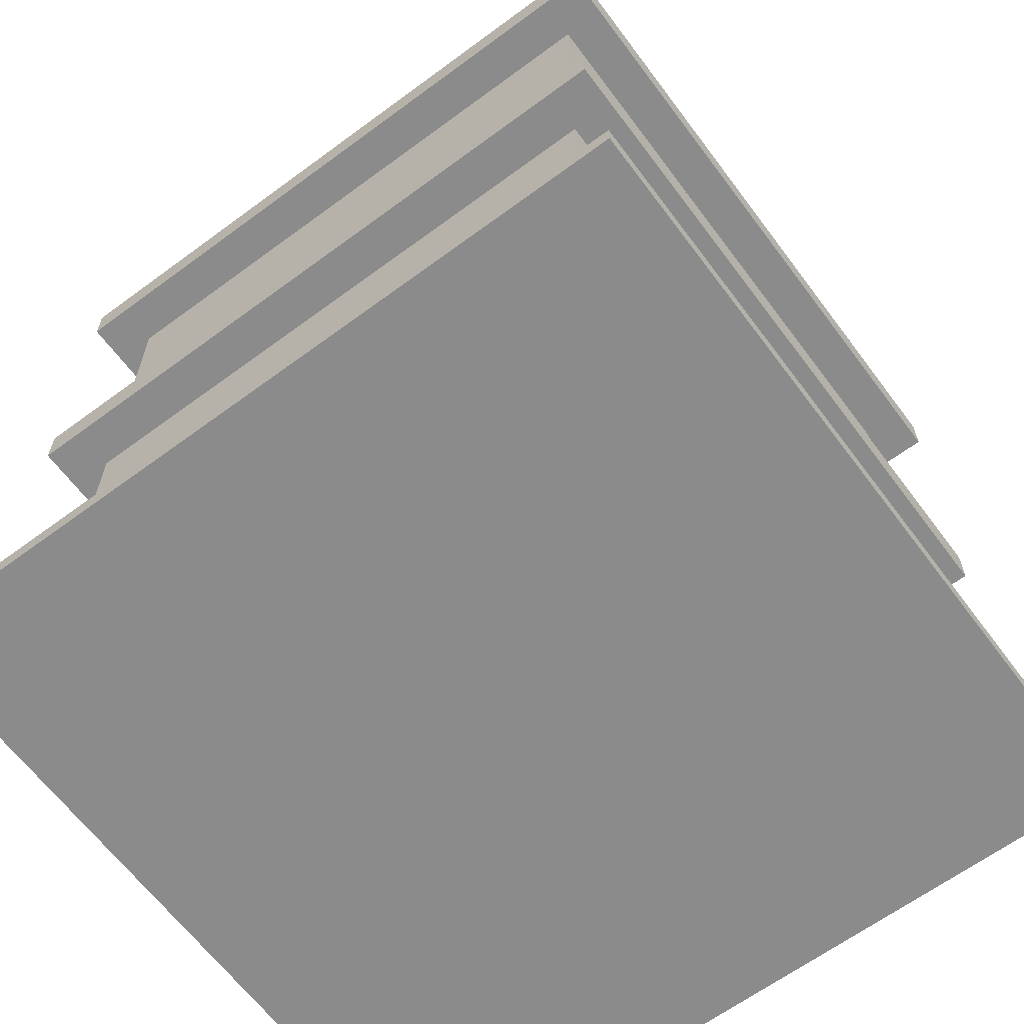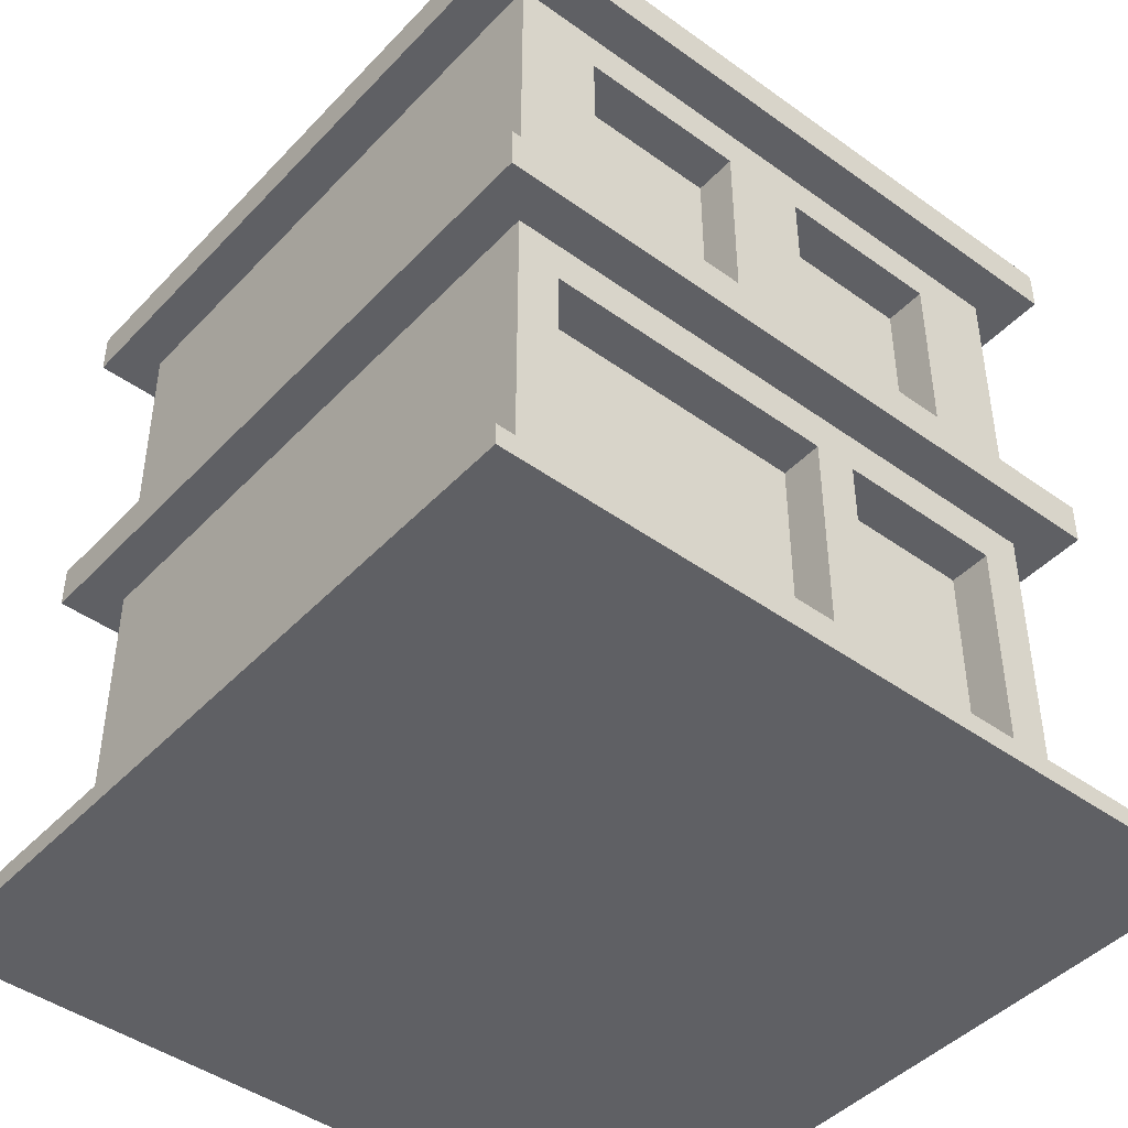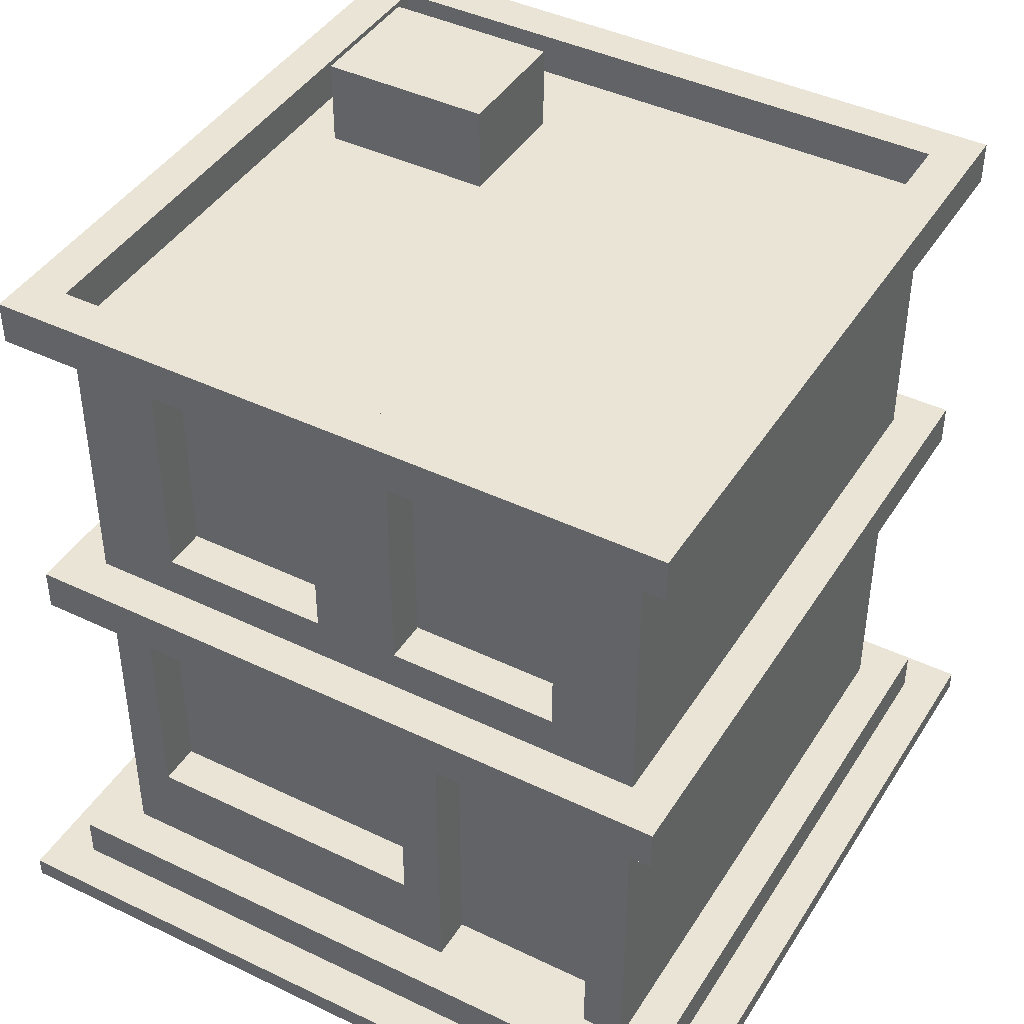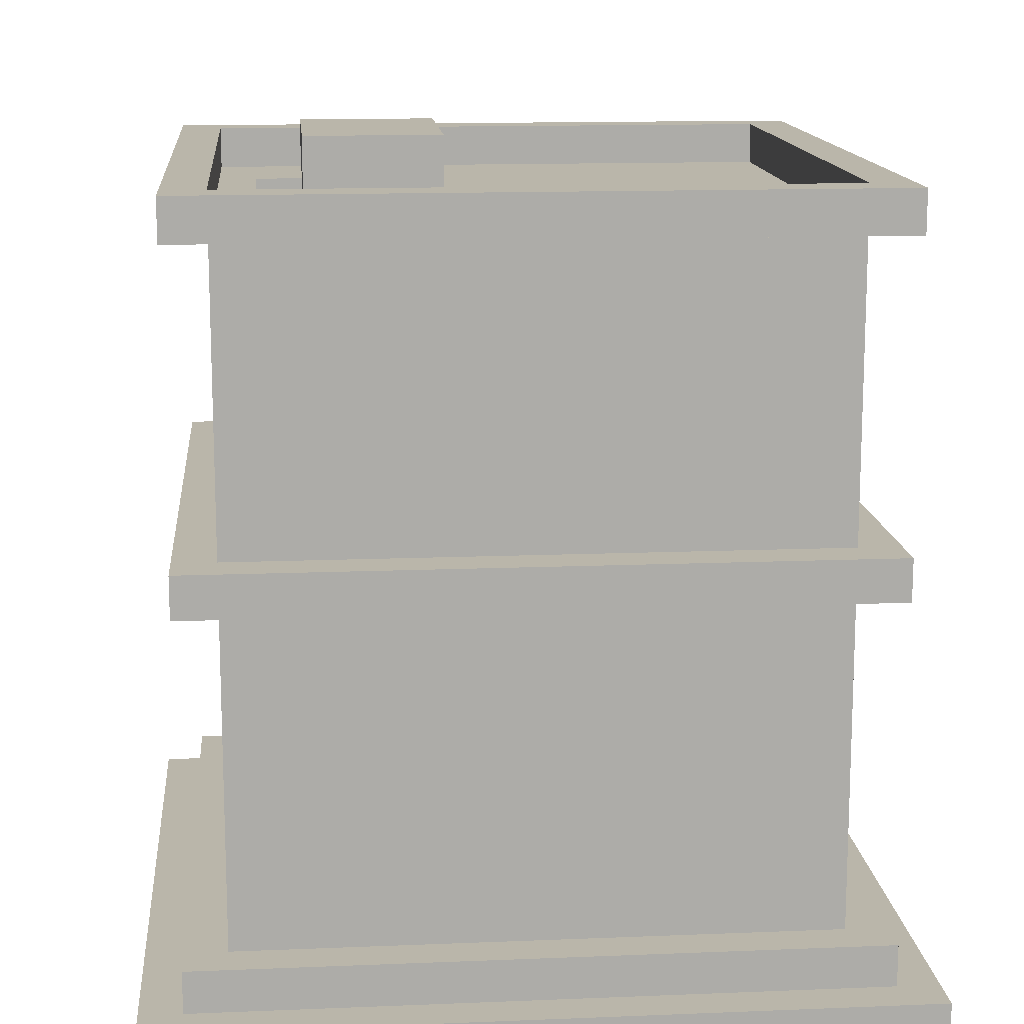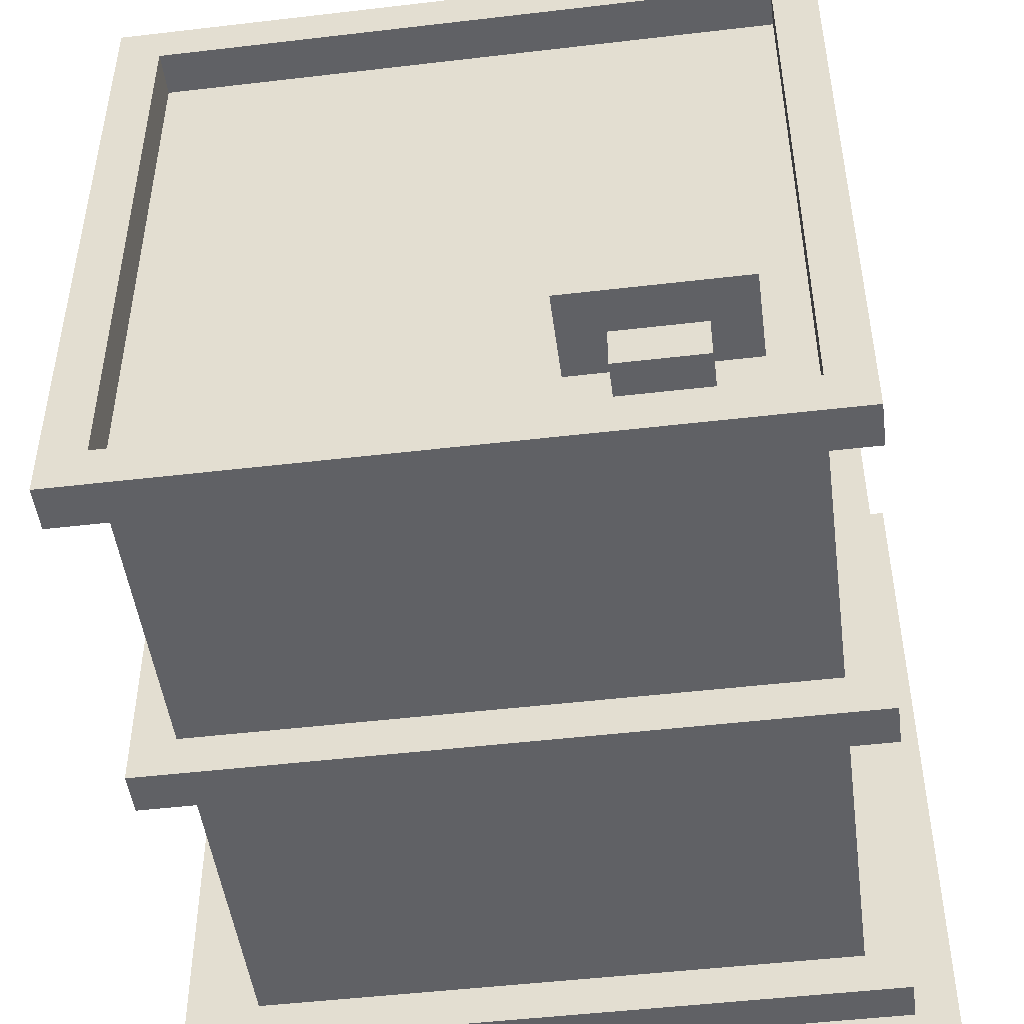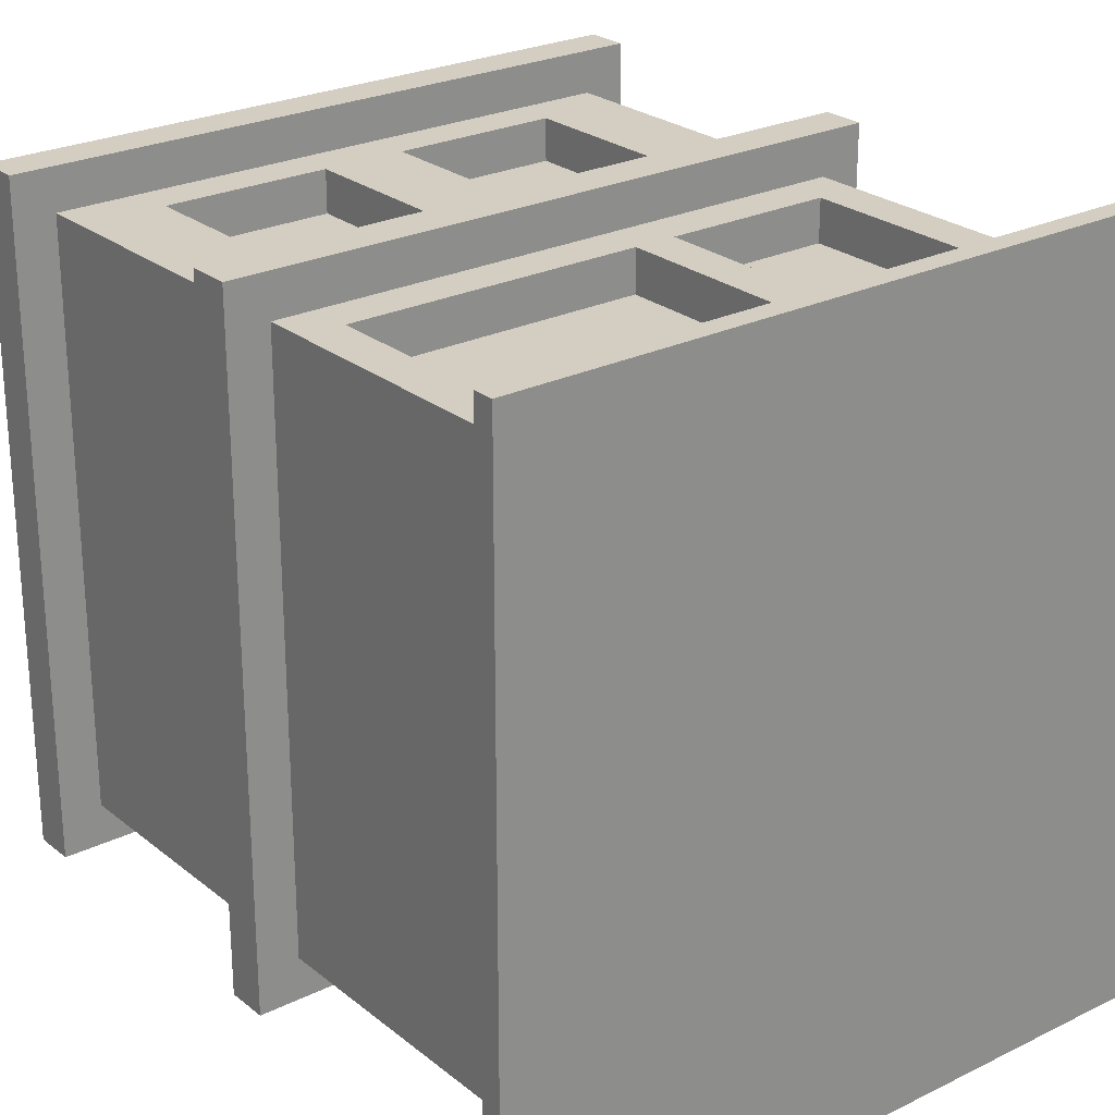
<metadata>
{"format":"obj","ext":"obj","renderer":"f3d","projection":"perspective","resolution":1024,"background":"white","views":[{"elev":-64.0,"azim":-143.3,"up":"+Y"},{"elev":-44.7,"azim":-39.9,"up":"+Y"},{"elev":42.7,"azim":29.8,"up":"+Y"},{"elev":13.8,"azim":-95.2,"up":"+Y"},{"elev":-48.5,"azim":-172.5,"up":"+Z"},{"elev":25.3,"azim":-38.3,"up":"+Z"}]}
</metadata>
<code>
o
v -1.8 0 1.8
v -1.8 0 -1.8
v -1.8 0.1 1.8
v -1.8 0.1 -1.8
v -1.6 0.1 1.6
v -1.6 0.1 -1.6
v -1.6 0.3 1.6
v -1.6 0.3 -1.6
v -1.6 1.9 1.6
v -1.6 1.9 -1.6
v -1.6 2.1 1.6
v -1.6 2.1 -1.6
v -1.6 3.5 1.6
v -1.6 3.5 -1.6
v -1.6 3.7 1.6
v -1.6 3.7 -1.6
v -1.4 0.3 1.4
v -1.4 0.3 -1.4
v -1.4 1.9 1.4
v -1.4 1.9 -1.4
v -1.4 2.1 1.4
v -1.4 2.1 -1.4
v -1.4 3.5 1.4
v -1.4 3.5 -1.4
v -1.2 3.5 -0.4
v -1.2 3.5 -1
v -1.2 3.9 -0.4
v -1.2 3.9 -1
v -1 3.5 -1
v -1 3.5 -1.2
v -1 3.7 -1
v -1 3.7 -1.2
v -0.2 2.3 1.4
v -0.2 2.3 1.2
v -0.2 3.3 1.4
v -0.2 3.3 1.2
v 0.2 0.7 1.4
v 0.2 0.7 1.2
v 0.2 1.7 1.4
v 0.2 1.7 1.2
v 1 2.3 1.4
v 1 2.3 1.2
v 1 3.3 1.4
v 1 3.3 1.2
v 1.2 0.3 1.4
v 1.2 0.3 1.2
v 1.2 1.7 1.4
v 1.2 1.7 1.2
v 1.4 3.5 1.4
v 1.4 3.5 -1.4
v 1.4 3.7 1.4
v 1.4 3.7 -1.4
v -1.4 3.5 1.4
v -1.4 3.5 -1.4
v -1.4 3.7 1.4
v -1.4 3.7 -1.4
v -1.2 0.7 1.4
v -1.2 0.7 1.2
v -1.2 1.7 1.4
v -1.2 1.7 1.2
v -1 2.3 1.4
v -1 2.3 1.2
v -1 3.3 1.4
v -1 3.3 1.2
v -0.6 3.5 -1
v -0.6 3.5 -1.2
v -0.6 3.7 -1
v -0.6 3.7 -1.2
v -0.4 3.5 -0.4
v -0.4 3.5 -1
v -0.4 3.9 -0.4
v -0.4 3.9 -1
v 0.2 2.3 1.4
v 0.2 2.3 1.2
v 0.2 3.3 1.4
v 0.2 3.3 1.2
v 0.4 0.3 1.4
v 0.4 0.3 1.2
v 0.4 1.7 1.4
v 0.4 1.7 1.2
v 1.4 0.3 1.4
v 1.4 0.3 -1.4
v 1.4 1.9 1.4
v 1.4 1.9 -1.4
v 1.4 2.1 1.4
v 1.4 2.1 -1.4
v 1.4 3.5 1.4
v 1.4 3.5 -1.4
v 1.6 0.1 1.6
v 1.6 0.1 -1.6
v 1.6 0.3 1.6
v 1.6 0.3 -1.6
v 1.6 1.9 1.6
v 1.6 1.9 -1.6
v 1.6 2.1 1.6
v 1.6 2.1 -1.6
v 1.6 3.5 1.6
v 1.6 3.5 -1.6
v 1.6 3.7 1.6
v 1.6 3.7 -1.6
v 1.8 0 1.8
v 1.8 0 -1.8
v 1.8 0.1 1.8
v 1.8 0.1 -1.8
v -1.8 0 1.8
v -1.8 0.1 1.8
v 1.8 0 1.8
v 1.8 0.1 1.8
v -1.6 0.1 1.6
v -1.6 0.3 1.6
v -1.6 1.9 1.6
v -1.6 2.1 1.6
v -1.6 3.5 1.6
v -1.6 3.7 1.6
v 1.6 0.1 1.6
v 1.6 0.3 1.6
v 1.6 1.9 1.6
v 1.6 2.1 1.6
v 1.6 3.5 1.6
v 1.6 3.7 1.6
v -1.4 0.3 1.4
v -1.4 1.9 1.4
v -1.4 2.1 1.4
v -1.4 3.5 1.4
v -1.2 0.7 1.4
v -1.2 1.7 1.4
v -1 2.3 1.4
v -1 3.3 1.4
v -0.2 2.3 1.4
v -0.2 3.3 1.4
v 0.2 0.7 1.4
v 0.2 1.7 1.4
v 0.2 2.3 1.4
v 0.2 3.3 1.4
v 0.4 0.3 1.4
v 0.4 1.7 1.4
v 1 2.3 1.4
v 1 3.3 1.4
v 1.2 0.3 1.4
v 1.2 1.7 1.4
v 1.4 0.3 1.4
v 1.4 1.9 1.4
v 1.4 2.1 1.4
v 1.4 3.5 1.4
v -1.2 0.7 1.2
v -1.2 1.7 1.2
v -1 2.3 1.2
v -1 3.3 1.2
v -0.2 2.3 1.2
v -0.2 3.3 1.2
v 0.2 0.7 1.2
v 0.2 1.7 1.2
v 0.2 2.3 1.2
v 0.2 3.3 1.2
v 0.4 0.3 1.2
v 0.4 1.7 1.2
v 1 2.3 1.2
v 1 3.3 1.2
v 1.2 0.3 1.2
v 1.2 1.7 1.2
v -1.2 3.5 -0.4
v -1.2 3.9 -0.4
v -0.4 3.5 -0.4
v -0.4 3.9 -0.4
v -1.4 3.5 -1.4
v -1.4 3.7 -1.4
v 1.4 3.5 -1.4
v 1.4 3.7 -1.4
v -1.4 3.5 1.4
v -1.4 3.7 1.4
v 1.4 3.5 1.4
v 1.4 3.7 1.4
v -1.2 3.5 -1
v -1.2 3.9 -1
v -1 3.5 -1
v -1 3.7 -1
v -0.6 3.5 -1
v -0.6 3.7 -1
v -0.4 3.5 -1
v -0.4 3.9 -1
v -1 3.5 -1.2
v -1 3.7 -1.2
v -0.6 3.5 -1.2
v -0.6 3.7 -1.2
v -1.4 0.3 -1.4
v -1.4 1.9 -1.4
v -1.4 2.1 -1.4
v -1.4 3.5 -1.4
v 1.4 0.3 -1.4
v 1.4 1.9 -1.4
v 1.4 2.1 -1.4
v 1.4 3.5 -1.4
v -1.6 0.1 -1.6
v -1.6 0.3 -1.6
v -1.6 1.9 -1.6
v -1.6 2.1 -1.6
v -1.6 3.5 -1.6
v -1.6 3.7 -1.6
v 1.6 0.1 -1.6
v 1.6 0.3 -1.6
v 1.6 1.9 -1.6
v 1.6 2.1 -1.6
v 1.6 3.5 -1.6
v 1.6 3.7 -1.6
v -1.8 0 -1.8
v -1.8 0.1 -1.8
v 1.8 0 -1.8
v 1.8 0.1 -1.8
v -1.8 0 1.8
v 1.8 0 1.8
v -1.8 0 -1.8
v 1.8 0 -1.8
v -1.2 1.7 1.4
v 0.2 1.7 1.4
v 0.4 1.7 1.4
v 1.2 1.7 1.4
v -1.2 1.7 1.2
v 0.2 1.7 1.2
v 0.4 1.7 1.2
v 1.2 1.7 1.2
v -1.6 1.9 1.6
v 1.6 1.9 1.6
v -1.4 1.9 1.4
v 1.4 1.9 1.4
v -1.4 1.9 -1.4
v 1.4 1.9 -1.4
v -1.6 1.9 -1.6
v 1.6 1.9 -1.6
v -1 3.3 1.4
v -0.2 3.3 1.4
v 0.2 3.3 1.4
v 1 3.3 1.4
v -1 3.3 1.2
v -0.2 3.3 1.2
v 0.2 3.3 1.2
v 1 3.3 1.2
v -1.6 3.5 1.6
v 1.6 3.5 1.6
v -1.4 3.5 1.4
v 1.4 3.5 1.4
v -1.4 3.5 -1.4
v 1.4 3.5 -1.4
v -1.6 3.5 -1.6
v 1.6 3.5 -1.6
v -1.8 0.1 1.8
v 1.8 0.1 1.8
v -1.6 0.1 1.6
v 1.6 0.1 1.6
v -1.6 0.1 -1.6
v 1.6 0.1 -1.6
v -1.8 0.1 -1.8
v 1.8 0.1 -1.8
v -1.6 0.3 1.6
v 1.6 0.3 1.6
v -1.4 0.3 1.4
v 0.4 0.3 1.4
v 1.2 0.3 1.4
v 1.4 0.3 1.4
v 0.4 0.3 1.2
v 1.2 0.3 1.2
v -1.4 0.3 -1.4
v 1.4 0.3 -1.4
v -1.6 0.3 -1.6
v 1.6 0.3 -1.6
v -1.2 0.7 1.4
v 0.2 0.7 1.4
v -1.2 0.7 1.2
v 0.2 0.7 1.2
v -1.6 2.1 1.6
v 1.6 2.1 1.6
v -1.4 2.1 1.4
v 1.4 2.1 1.4
v -1.4 2.1 -1.4
v 1.4 2.1 -1.4
v -1.6 2.1 -1.6
v 1.6 2.1 -1.6
v -1 2.3 1.4
v -0.2 2.3 1.4
v 0.2 2.3 1.4
v 1 2.3 1.4
v -1 2.3 1.2
v -0.2 2.3 1.2
v 0.2 2.3 1.2
v 1 2.3 1.2
v -1.4 3.5 1.4
v 1.4 3.5 1.4
v -1.2 3.5 -0.4
v -0.4 3.5 -0.4
v -1.2 3.5 -1
v -1 3.5 -1
v -0.6 3.5 -1
v -0.4 3.5 -1
v -1 3.5 -1.2
v -0.6 3.5 -1.2
v -1.4 3.5 -1.4
v 1.4 3.5 -1.4
v -1.6 3.7 1.6
v 1.6 3.7 1.6
v -1.4 3.7 1.4
v 1.4 3.7 1.4
v -1 3.7 -1
v -0.6 3.7 -1
v -1 3.7 -1.2
v -0.6 3.7 -1.2
v -1.4 3.7 -1.4
v 1.4 3.7 -1.4
v -1.6 3.7 -1.6
v 1.6 3.7 -1.6
v -1.2 3.9 -0.4
v -0.4 3.9 -0.4
v -1.2 3.9 -1
v -0.4 3.9 -1
f 3 2 1
f 4 2 3
f 7 6 5
f 8 6 7
f 11 10 9
f 12 10 11
f 15 14 13
f 16 14 15
f 19 18 17
f 20 18 19
f 23 22 21
f 24 22 23
f 27 26 25
f 28 26 27
f 31 30 29
f 32 30 31
f 35 34 33
f 36 34 35
f 39 38 37
f 40 38 39
f 43 42 41
f 44 42 43
f 47 46 45
f 48 46 47
f 51 50 49
f 52 50 51
f 53 54 55
f 55 54 56
f 57 58 59
f 59 58 60
f 61 62 63
f 63 62 64
f 65 66 67
f 67 66 68
f 69 70 71
f 71 70 72
f 73 74 75
f 75 74 76
f 77 78 79
f 79 78 80
f 81 82 83
f 83 82 84
f 85 86 87
f 87 86 88
f 89 90 91
f 91 90 92
f 93 94 95
f 95 94 96
f 97 98 99
f 99 98 100
f 101 102 103
f 103 102 104
f 107 106 105
f 108 106 107
f 115 110 109
f 116 110 115
f 117 112 111
f 118 112 117
f 119 114 113
f 120 114 119
f 125 122 121
f 126 122 125
f 127 124 123
f 128 124 127
f 129 127 123
f 130 124 128
f 131 125 121
f 132 122 126
f 133 130 129
f 133 129 123
f 134 124 130
f 134 130 133
f 135 131 121
f 135 132 131
f 136 122 132
f 136 132 135
f 137 133 123
f 138 124 134
f 140 122 136
f 141 140 139
f 142 122 140
f 142 140 141
f 143 137 123
f 143 138 137
f 144 124 138
f 144 138 143
f 149 148 147
f 150 148 149
f 151 146 145
f 152 146 151
f 157 154 153
f 158 154 157
f 159 156 155
f 160 156 159
f 163 162 161
f 164 162 163
f 167 166 165
f 168 166 167
f 169 170 171
f 171 170 172
f 173 174 175
f 175 174 176
f 176 174 178
f 177 178 179
f 178 174 180
f 179 178 180
f 181 182 183
f 183 182 184
f 185 186 189
f 189 186 190
f 187 188 191
f 191 188 192
f 193 194 199
f 199 194 200
f 195 196 201
f 201 196 202
f 197 198 203
f 203 198 204
f 205 206 207
f 207 206 208
f 211 210 209
f 212 210 211
f 217 214 213
f 218 214 217
f 219 216 215
f 220 216 219
f 223 222 221
f 224 222 223
f 225 223 221
f 226 222 224
f 227 225 221
f 227 226 225
f 228 222 226
f 228 226 227
f 233 230 229
f 234 230 233
f 235 232 231
f 236 232 235
f 239 238 237
f 240 238 239
f 241 239 237
f 242 238 240
f 243 241 237
f 243 242 241
f 244 238 242
f 244 242 243
f 245 246 247
f 247 246 248
f 245 247 249
f 248 246 250
f 245 249 251
f 249 250 251
f 250 246 252
f 251 250 252
f 253 254 255
f 255 254 256
f 256 254 257
f 257 254 258
f 256 257 259
f 259 257 260
f 253 255 261
f 258 254 262
f 253 261 263
f 261 262 263
f 262 254 264
f 263 262 264
f 265 266 267
f 267 266 268
f 269 270 271
f 271 270 272
f 269 271 273
f 272 270 274
f 269 273 275
f 273 274 275
f 274 270 276
f 275 274 276
f 277 278 281
f 281 278 282
f 279 280 283
f 283 280 284
f 285 286 287
f 287 286 288
f 285 287 289
f 288 286 292
f 289 290 293
f 291 292 294
f 289 293 295
f 293 294 295
f 285 289 295
f 294 292 296
f 295 294 296
f 292 286 296
f 297 298 299
f 299 298 300
f 301 302 303
f 303 302 304
f 297 299 305
f 300 298 306
f 297 305 307
f 305 306 307
f 306 298 308
f 307 306 308
f 309 310 311
f 311 310 312

</code>
